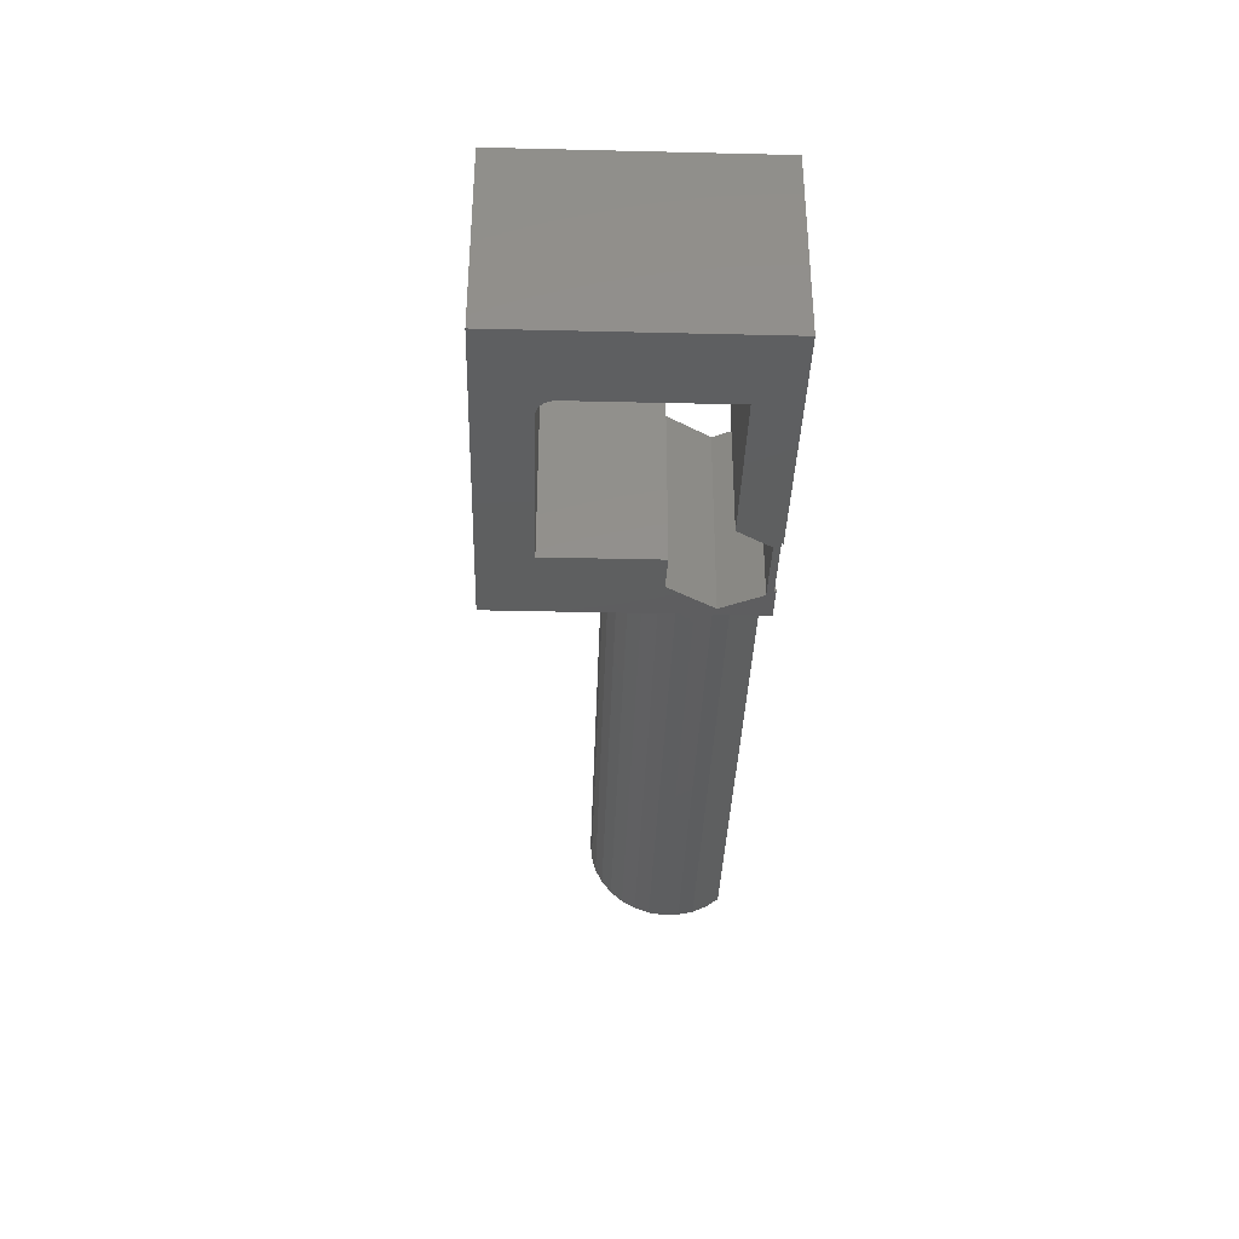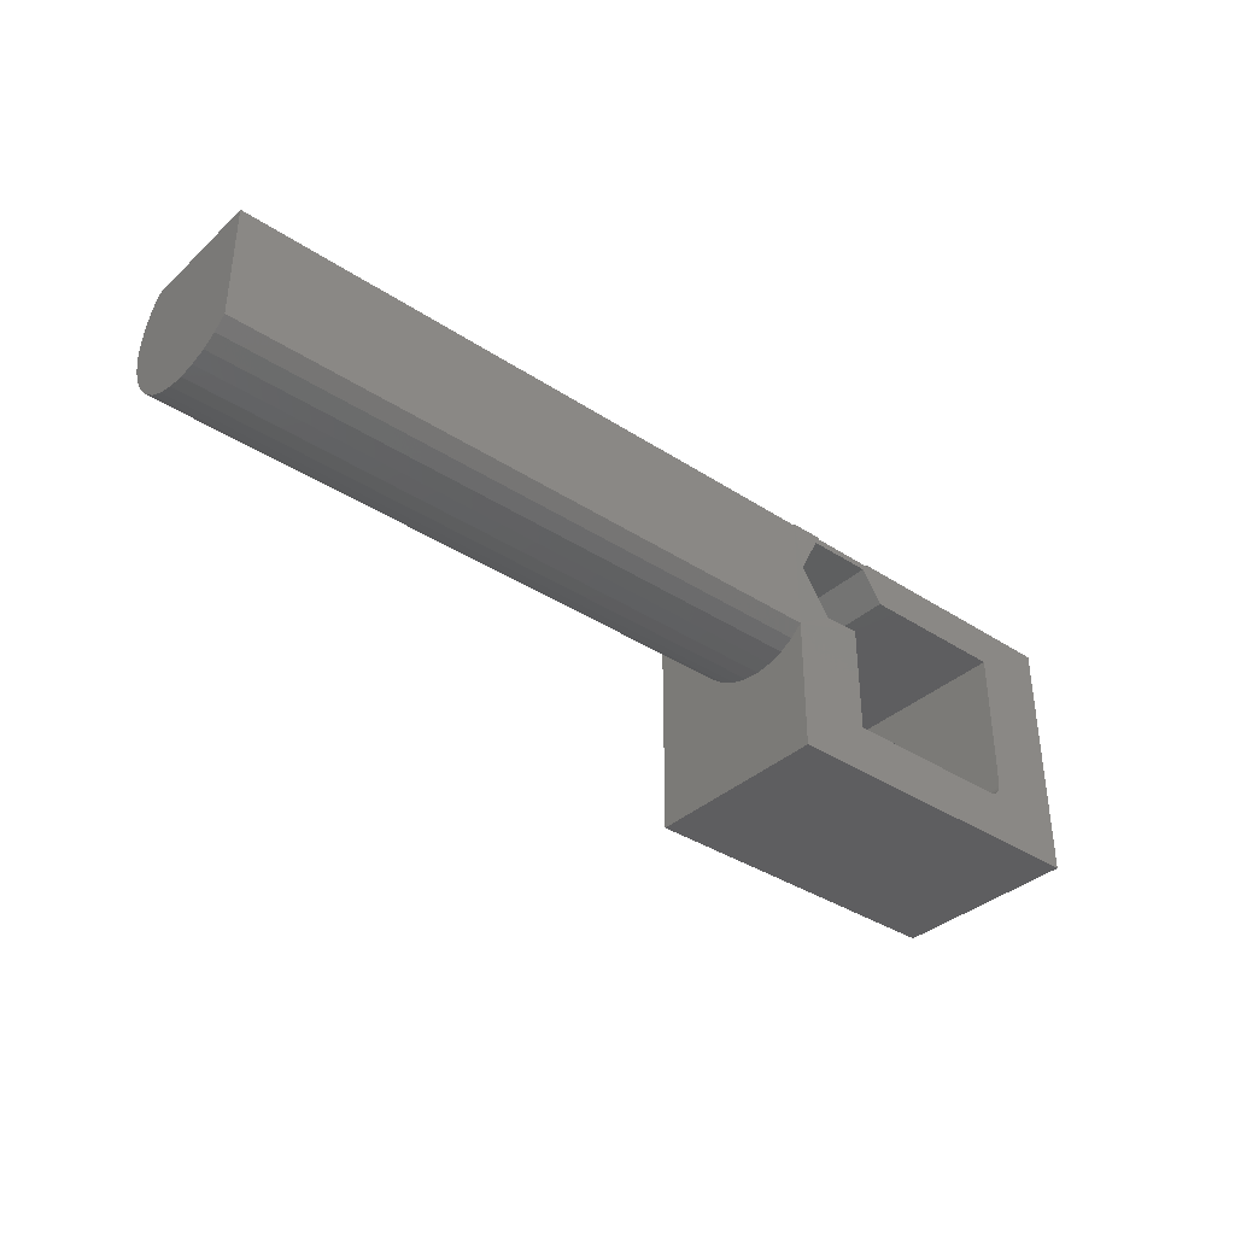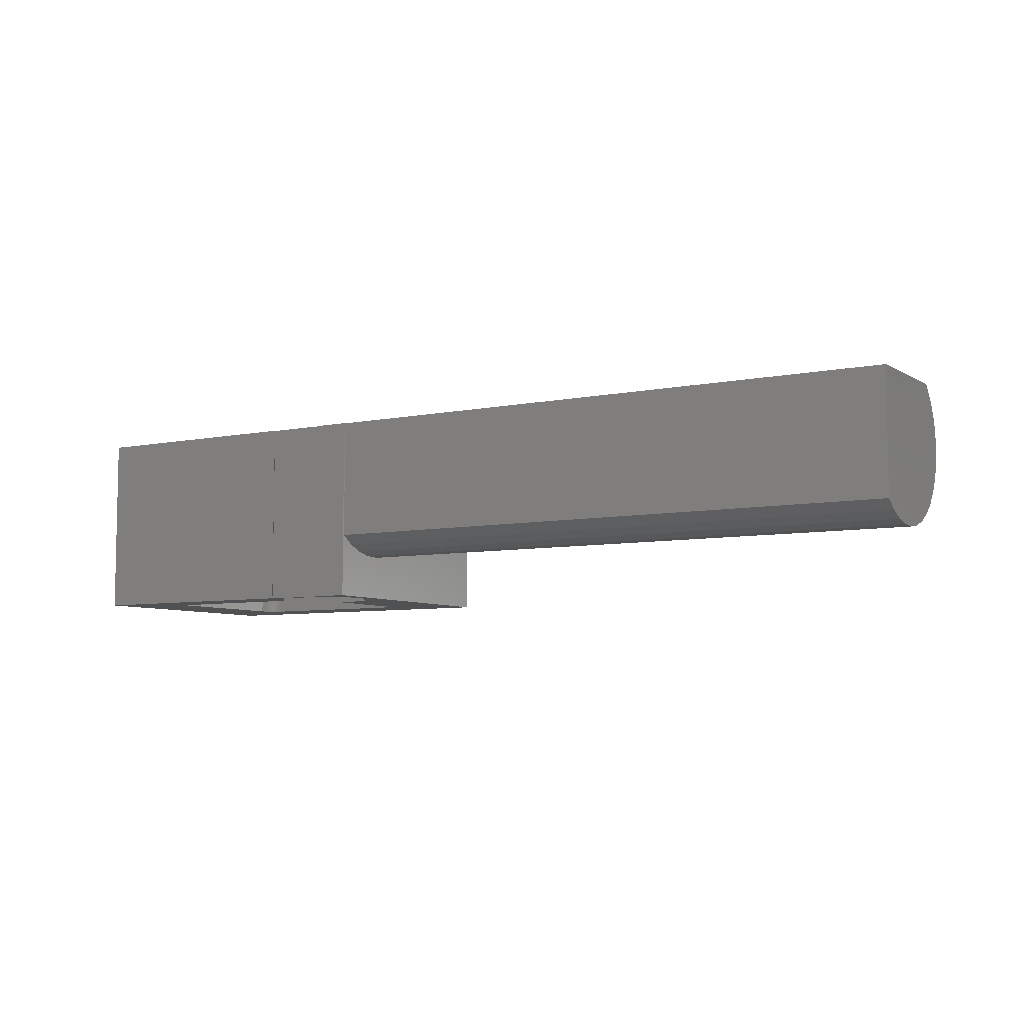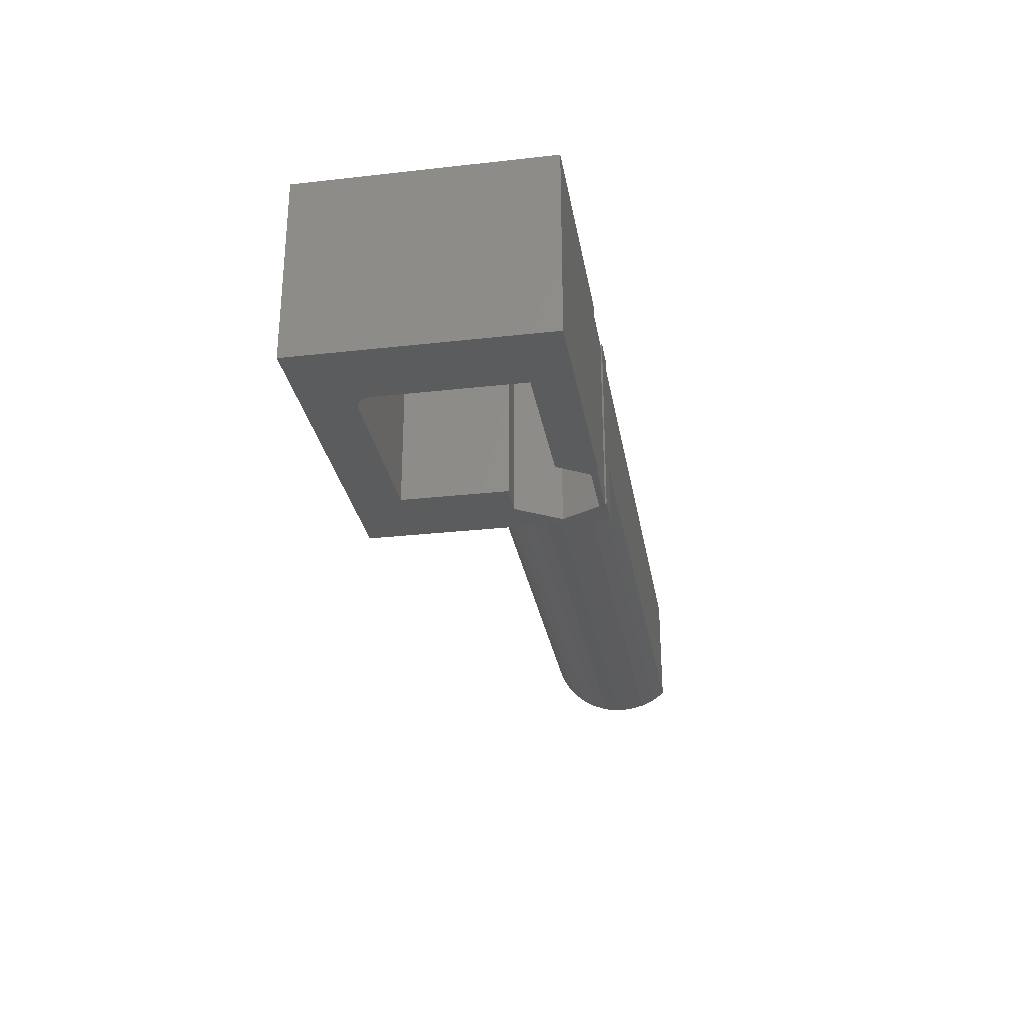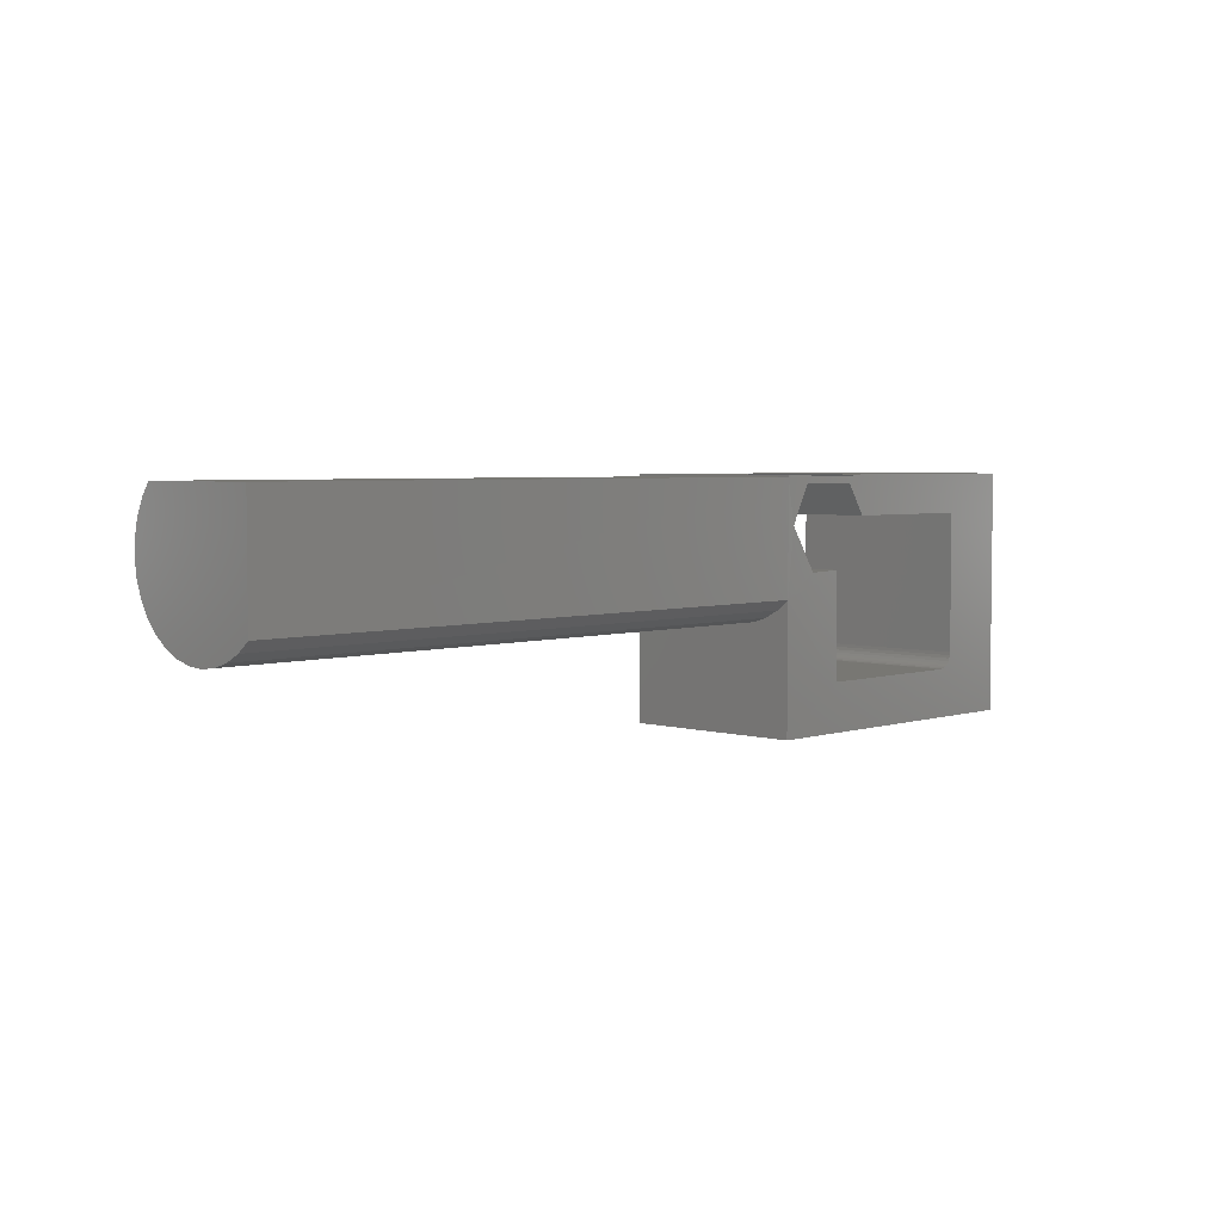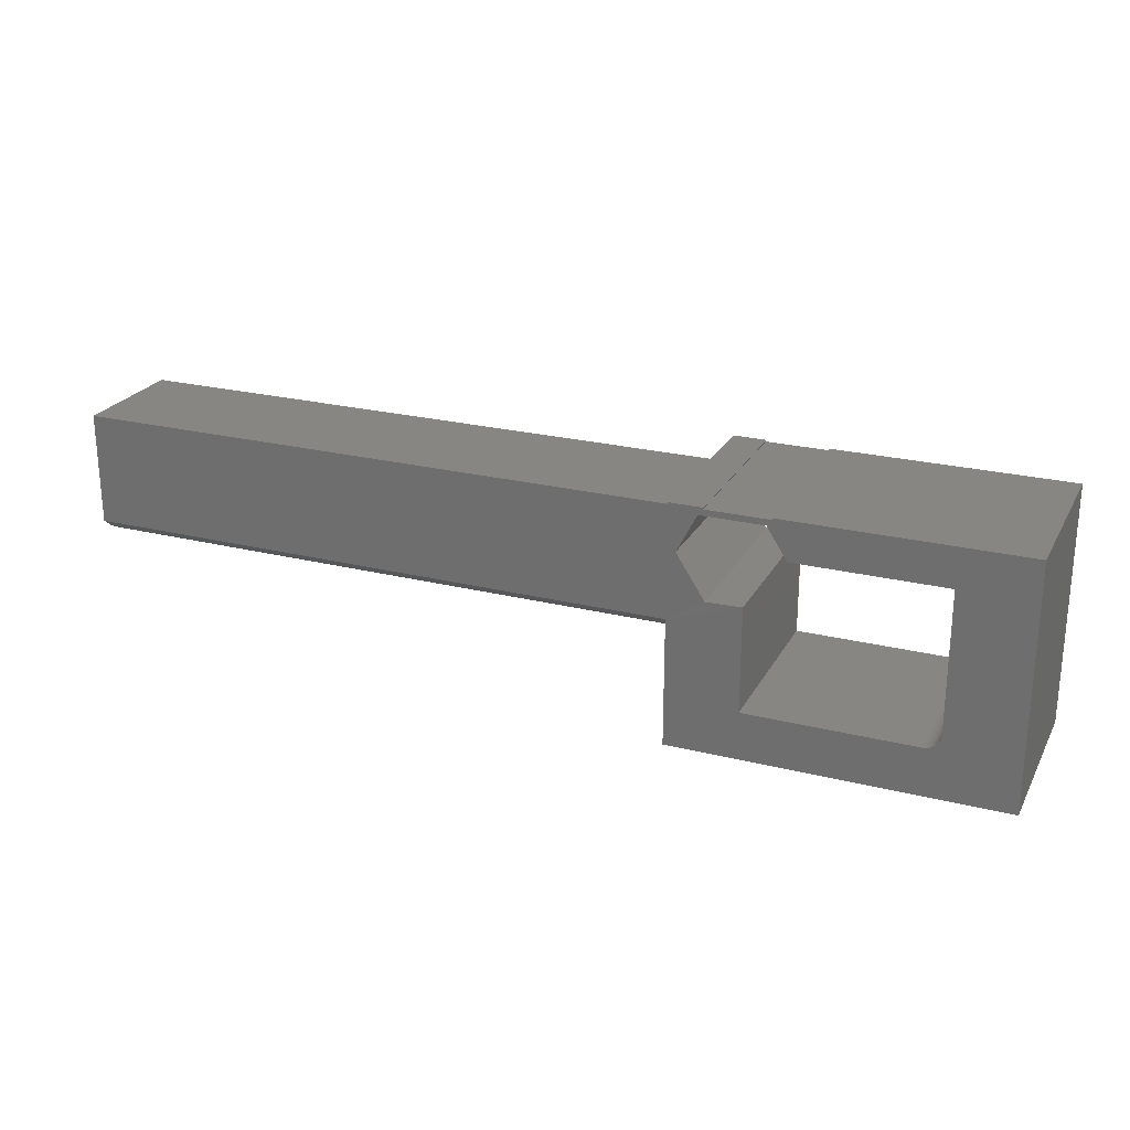
<metadata>
{"format":"stl","ext":"stl","renderer":"f3d","projection":"perspective","resolution":1024,"background":"white","views":[{"elev":-36.0,"azim":-91.8,"up":"+Y"},{"elev":-36.3,"azim":139.4,"up":"+Z"},{"elev":-6.7,"azim":31.6,"up":"+Y"},{"elev":-28.6,"azim":-80.4,"up":"+Y"},{"elev":4.1,"azim":133.9,"up":"+Z"},{"elev":23.9,"azim":-157.4,"up":"+Z"}]}
</metadata>
<code>
# stl→obj: 86 verts, 172 faces
v 0.09375 -0.1797 0.03215
v 0.1285 -0.1797 0.03109
v 0.09375 0 0.03215
v 0.1285 0 0.03109
v 0.1562 -0.1797 0.07385
v 0.1562 2.776e-17 0.07385
v 0.137 -0.1797 0.1113
v 0.137 2.776e-17 0.1113
v 0.07607 -0.1797 0.1113
v 0.07607 2.776e-17 0.1113
v 0.05654 -0.1797 0.081
v 0.05654 0 0.081
v 0.09375 -0.1797 -0.07031
v 0.09375 0 -0.07031
v -0.08594 -0.1797 0.081
v -0.08594 0 0.081
v 0.132 2.91e-17 0.1188
v 0.1641 3.088e-17 0.1188
v 0.1328 0 0.1172
v 0.07031 0 0.1172
v -0.1562 1.31e-17 0.1188
v 0.07141 2.574e-17 0.1188
v 0.1641 3.079e-17 0.1172
v 0.1641 0.0002467 0.008141
v 0.1641 1.778e-17 -0.1172
v -0.1562 0 -0.1172
v -0.08594 0 -0.05469
v -0.08564 7.22e-18 -0.05774
v -0.08475 7.107e-18 -0.06067
v -0.0833 7.037e-18 -0.06337
v -0.08136 7.013e-18 -0.06574
v -0.07899 7.037e-18 -0.06768
v -0.07629 7.107e-18 -0.06912
v -0.07336 7.22e-18 -0.07001
v -0.07031 0 -0.07031
v 0.1328 -0.1797 0.1172
v 0.07031 -0.1797 0.1172
v 0.07141 -0.1797 0.1188
v -0.1562 -0.1797 0.1188
v 0.1641 -0.1797 -0.1172
v -0.07031 -0.1797 -0.07031
v -0.1562 -0.1797 -0.1172
v -0.07336 -0.1797 -0.07001
v -0.07629 -0.1797 -0.06912
v -0.07899 -0.1797 -0.06768
v -0.08136 -0.1797 -0.06574
v -0.0833 -0.1797 -0.06337
v -0.08475 -0.1797 -0.06067
v -0.08564 -0.1797 -0.05774
v -0.08594 -0.1797 -0.05469
v 0.1641 -0.1797 0.1188
v 0.132 -0.1797 0.1188
v 0.1641 -0.0116 -0.001627
v 0.1641 -0.02508 -0.008959
v 0.1641 -0.03972 -0.01359
v 0.1641 -0.05497 -0.01534
v 0.1641 -0.07028 -0.01416
v 0.1641 -0.08507 -0.01008
v 0.1641 -0.09882 -0.003251
v 0.1641 -0.111 0.00607
v 0.1641 -0.1212 0.01754
v 0.1641 -0.129 0.03075
v 0.1641 -0.1342 0.04521
v 0.1641 -0.1365 0.06039
v 0.1641 -0.1359 0.07572
v 0.1641 -0.1324 0.09066
v 0.1641 -0.1261 0.1047
v 0.1641 -0.1172 0.1172
v 0.75 0.0002467 0.1172
v 0.75 -0.1172 0.1172
v 0.75 0.0002467 0.008141
v 0.75 -0.0116 -0.001627
v 0.75 -0.02508 -0.008959
v 0.75 -0.03972 -0.01359
v 0.75 -0.05497 -0.01534
v 0.75 -0.07028 -0.01416
v 0.75 -0.08507 -0.01008
v 0.75 -0.09882 -0.003251
v 0.75 -0.111 0.00607
v 0.75 -0.1212 0.01754
v 0.75 -0.129 0.03075
v 0.75 -0.1342 0.04521
v 0.75 -0.1365 0.06039
v 0.75 -0.1359 0.07572
v 0.75 -0.1324 0.09066
v 0.75 -0.1261 0.1047
f 1 2 3
f 3 2 4
f 2 5 4
f 4 5 6
f 5 7 6
f 6 7 8
f 7 9 8
f 8 9 10
f 9 11 10
f 10 11 12
f 13 1 14
f 14 1 3
f 11 15 12
f 12 15 16
f 17 18 19
f 20 19 10
f 20 10 12
f 20 12 16
f 20 16 21
f 20 21 22
f 23 24 6
f 23 6 8
f 23 8 10
f 23 10 19
f 23 19 18
f 24 25 14
f 24 14 3
f 24 3 4
f 24 4 6
f 26 21 16
f 26 16 27
f 26 27 28
f 26 28 29
f 26 29 30
f 26 30 31
f 26 31 32
f 26 32 33
f 26 33 34
f 26 34 35
f 26 35 14
f 26 14 25
f 36 9 7
f 36 37 9
f 38 39 37
f 1 13 2
f 40 5 2
f 40 2 13
f 40 13 41
f 40 41 42
f 42 41 43
f 42 43 44
f 42 44 45
f 42 45 46
f 42 46 47
f 42 47 48
f 42 48 49
f 42 49 50
f 42 50 15
f 42 15 39
f 51 52 36
f 51 36 7
f 51 7 5
f 51 5 40
f 39 15 37
f 37 15 11
f 37 11 9
f 37 36 20
f 20 36 19
f 36 52 19
f 19 52 17
f 38 37 22
f 22 37 20
f 51 18 52
f 52 18 17
f 38 22 39
f 39 22 21
f 25 24 53
f 25 53 54
f 25 54 55
f 25 55 56
f 25 56 40
f 40 56 57
f 40 57 58
f 40 58 59
f 40 59 60
f 40 60 61
f 40 61 62
f 51 40 62
f 51 62 63
f 51 63 64
f 51 64 65
f 51 65 66
f 51 66 67
f 51 67 68
f 51 68 23
f 51 23 18
f 23 68 69
f 69 68 70
f 24 23 71
f 71 23 69
f 24 71 53
f 53 71 72
f 53 72 54
f 54 72 73
f 54 73 55
f 55 73 74
f 55 74 56
f 56 74 75
f 56 75 57
f 57 75 76
f 57 76 58
f 58 76 77
f 58 77 59
f 59 77 78
f 59 78 60
f 60 78 79
f 60 79 61
f 61 79 80
f 61 80 62
f 62 80 81
f 62 81 63
f 63 81 82
f 63 82 64
f 64 82 83
f 64 83 65
f 65 83 84
f 65 84 66
f 66 84 85
f 66 85 67
f 67 85 86
f 67 86 68
f 68 86 70
f 79 78 72
f 73 72 78
f 78 77 73
f 73 77 76
f 73 76 74
f 74 76 75
f 69 70 86
f 69 86 85
f 69 85 84
f 69 84 83
f 69 83 71
f 71 83 82
f 71 82 81
f 71 81 80
f 71 80 79
f 71 79 72
f 15 50 16
f 16 50 27
f 41 13 35
f 35 13 14
f 46 30 47
f 47 30 29
f 47 29 48
f 48 29 28
f 48 28 49
f 49 28 27
f 49 27 50
f 30 46 31
f 31 46 45
f 31 45 32
f 32 45 44
f 32 44 33
f 33 44 43
f 33 43 34
f 34 43 41
f 34 41 35
f 39 21 42
f 42 21 26
f 42 26 40
f 40 26 25

</code>
